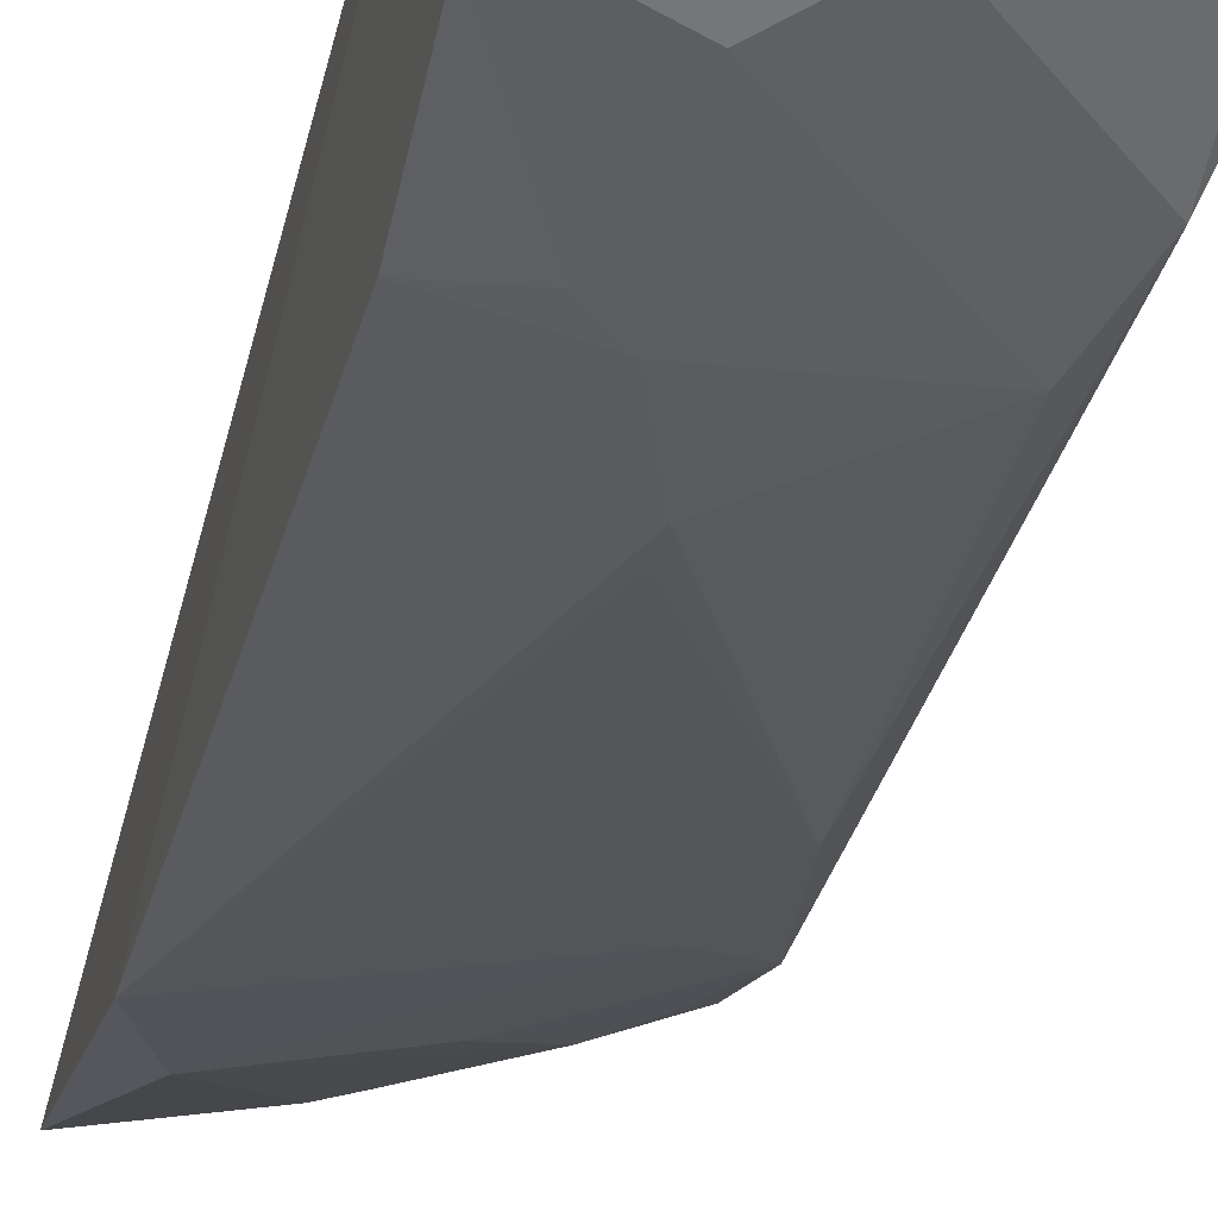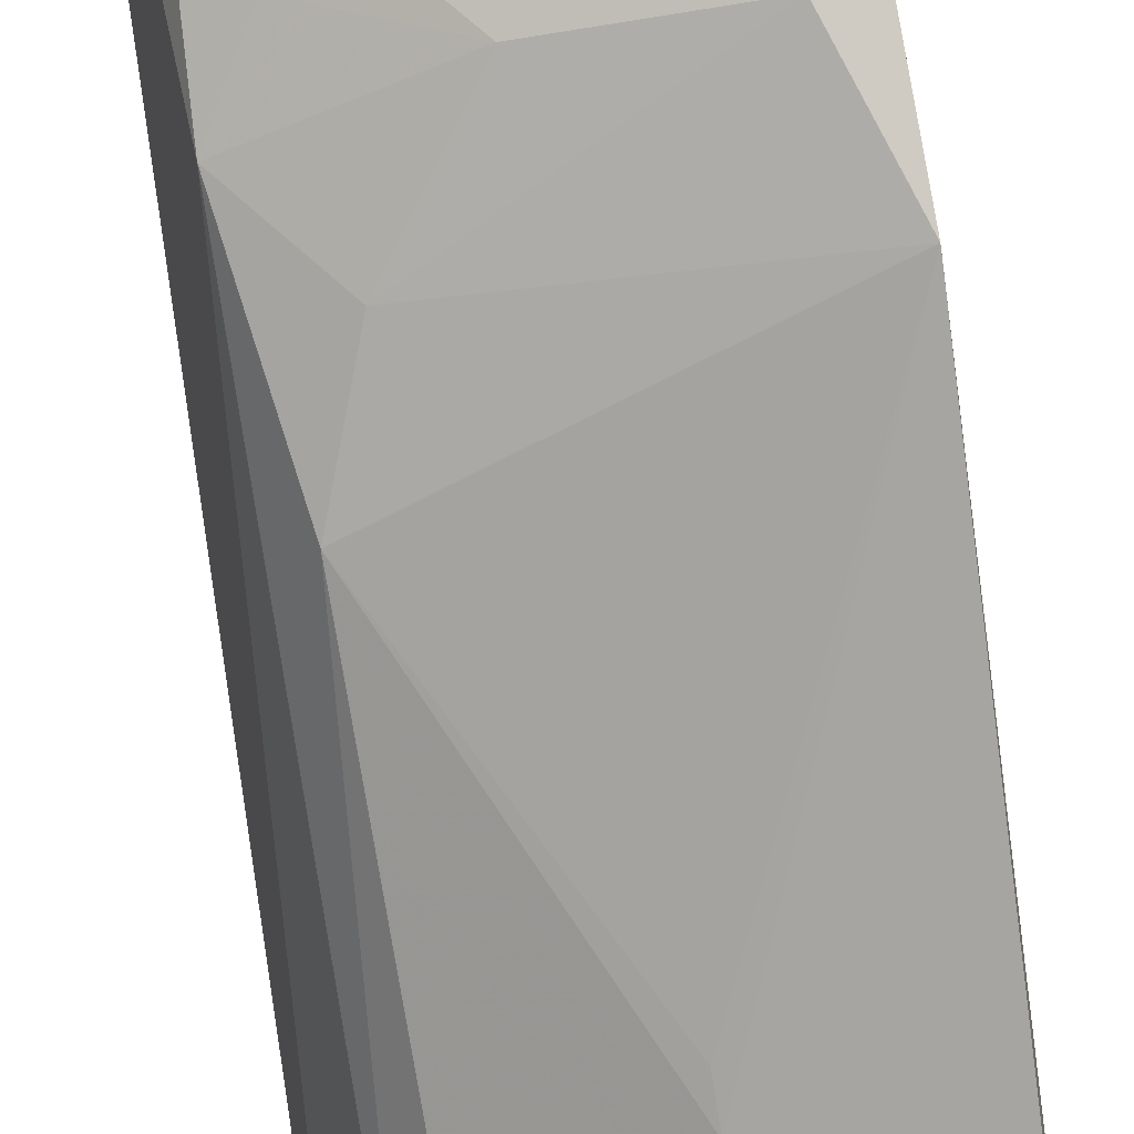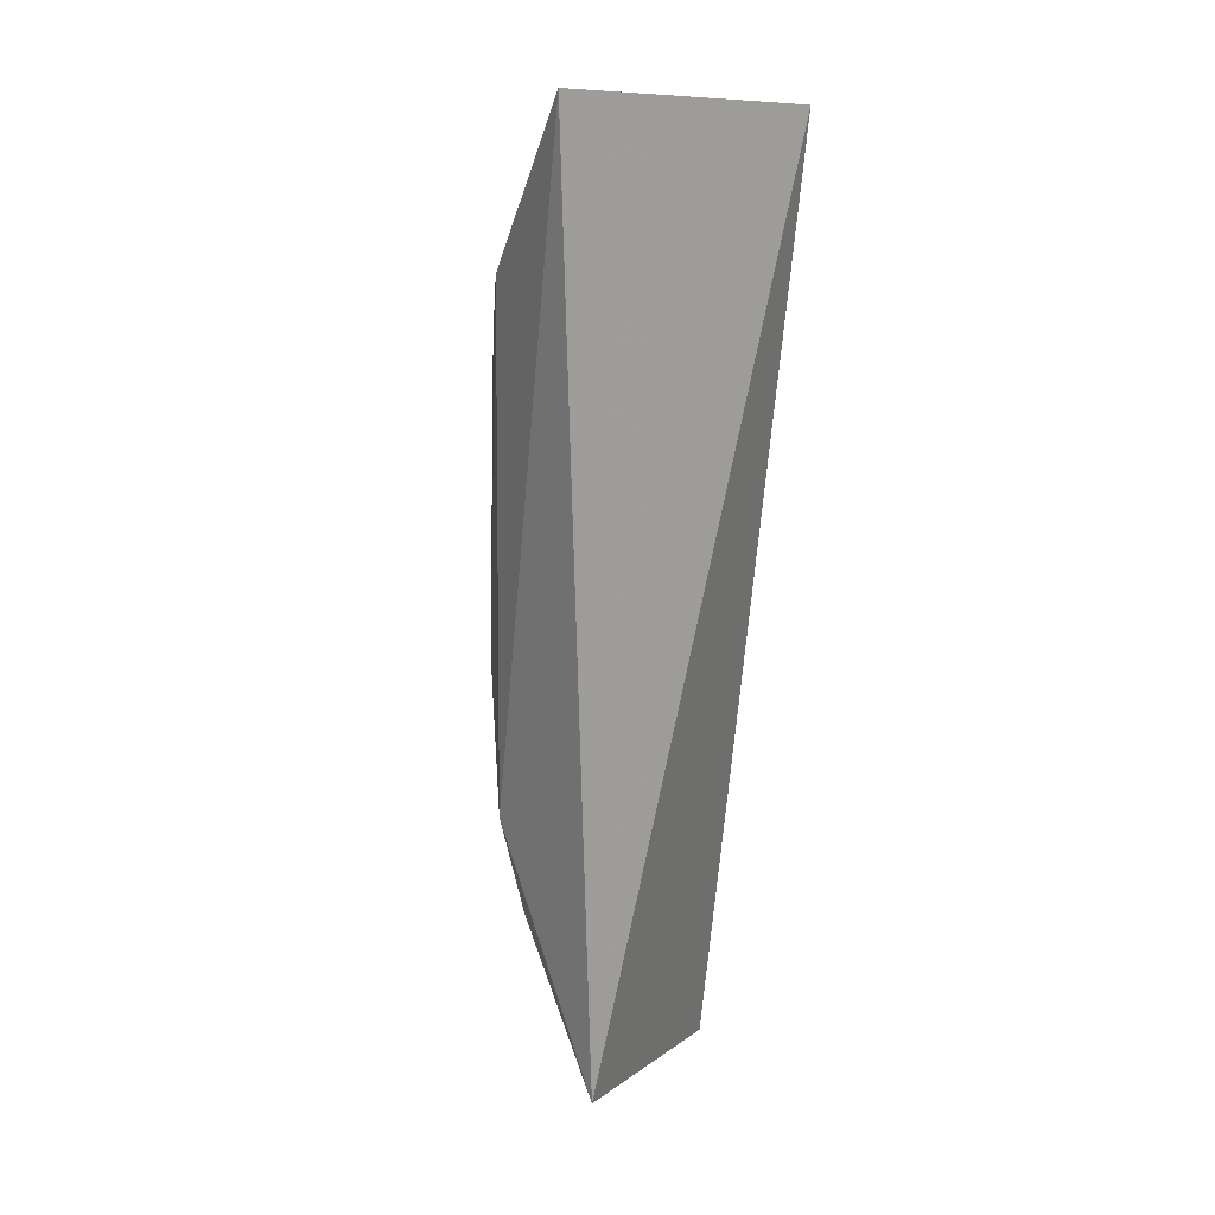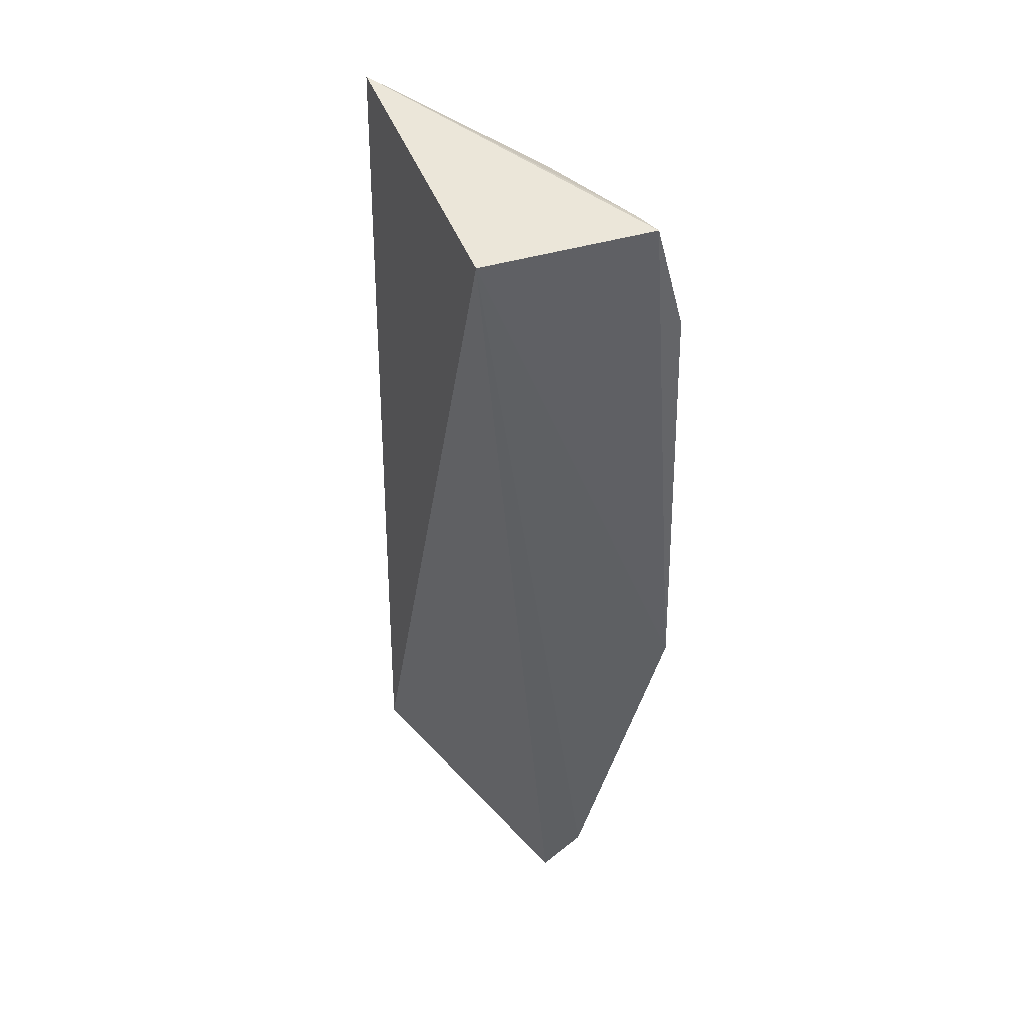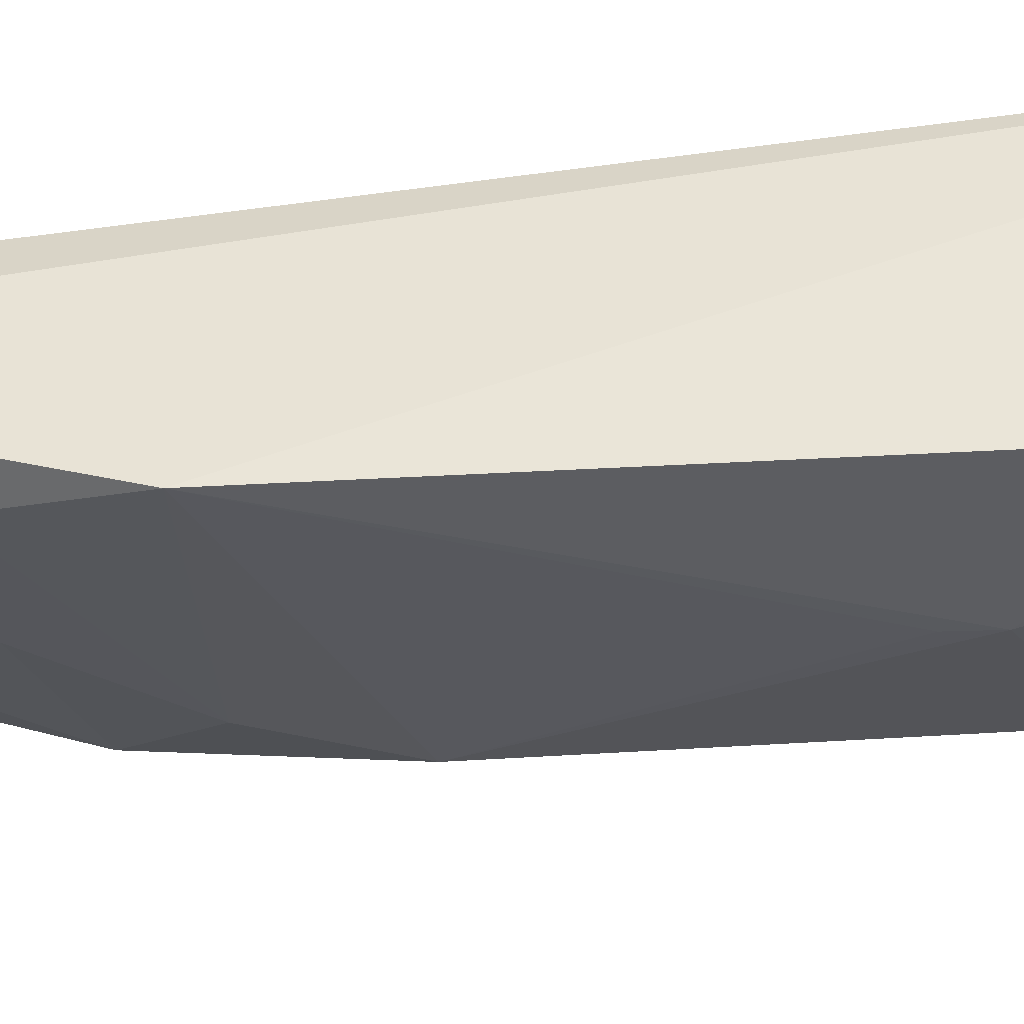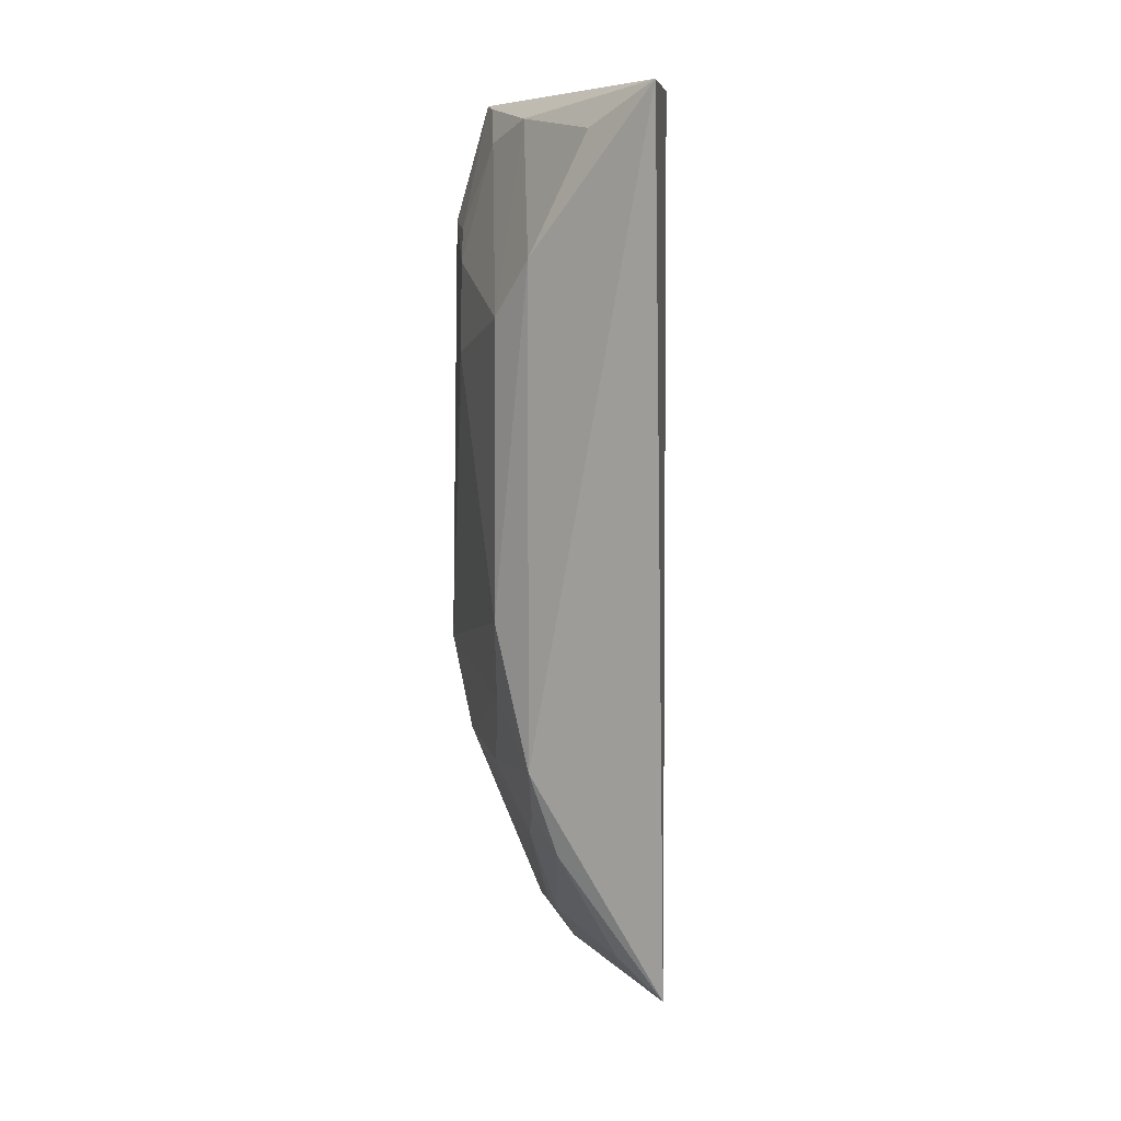
<metadata>
{"format":"obj","ext":"obj","renderer":"f3d","projection":"perspective","resolution":1024,"background":"white","views":[{"elev":-32.1,"azim":166.2,"up":"+Z"},{"elev":-75.9,"azim":8.0,"up":"+Z"},{"elev":16.5,"azim":-50.4,"up":"+Y"},{"elev":42.7,"azim":62.2,"up":"+Y"},{"elev":-40.2,"azim":92.9,"up":"+Z"},{"elev":16.1,"azim":-91.9,"up":"+Y"}]}
</metadata>
<code>
v -0.1094 -0.2608 -0.4039
v -0.1019 -0.2376 -0.422
v -0.09848 0.1979 -0.3581
v -0.247 0.2104 -0.3755
v -0.2273 -0.1153 -0.4308
v -0.2402 -0.2318 -0.3653
v -0.09695 0.1337 -0.4637
v -0.167 -0.2159 -0.4153
v -0.09502 -0.08856 -0.469
v -0.2112 0.1026 -0.4449
v -0.09596 0.1906 -0.4474
v -0.2265 -0.1594 -0.4168
v -0.1539 -0.2175 -0.4192
v -0.2253 0.1311 -0.43
v -0.2145 -0.04311 -0.4465
v -0.1559 0.07662 -0.4619
v -0.1394 0.1755 -0.4451
v -0.2245 -0.2155 -0.3872
v -0.1126 -0.1347 -0.4592
v -0.1966 -0.1592 -0.43
v -0.1407 0.1186 -0.4609
v -0.1561 0.06195 -0.4615
v -0.1258 0.133 -0.4604
v -0.1671 0.1889 -0.4306
v -0.1994 -0.08705 -0.4457
v -0.2114 -0.1444 -0.429
v -0.2257 0.1884 -0.4031
v -0.1102 0.1899 -0.4452
v -0.1689 -0.1318 -0.4464
f 1 2 3
f 6 1 3
f 6 3 4
f 6 4 5
f 8 1 6
f 9 3 2
f 11 4 3
f 11 9 7
f 11 3 9
f 12 6 5
f 13 2 1
f 13 1 8
f 14 5 4
f 15 14 10
f 15 5 14
f 16 7 9
f 16 15 10
f 18 12 8
f 18 8 6
f 18 6 12
f 19 9 2
f 19 2 13
f 20 13 8
f 20 8 12
f 20 19 13
f 21 16 10
f 21 7 16
f 21 10 17
f 22 16 9
f 22 9 15
f 22 15 16
f 23 17 11
f 23 11 7
f 23 21 17
f 23 7 21
f 24 17 10
f 24 10 14
f 25 15 9
f 25 9 19
f 25 5 15
f 26 20 12
f 26 12 5
f 27 24 14
f 27 14 4
f 27 4 24
f 28 24 4
f 28 4 11
f 28 11 17
f 28 17 24
f 29 25 19
f 29 19 20
f 29 20 26
f 29 26 5
f 29 5 25

</code>
